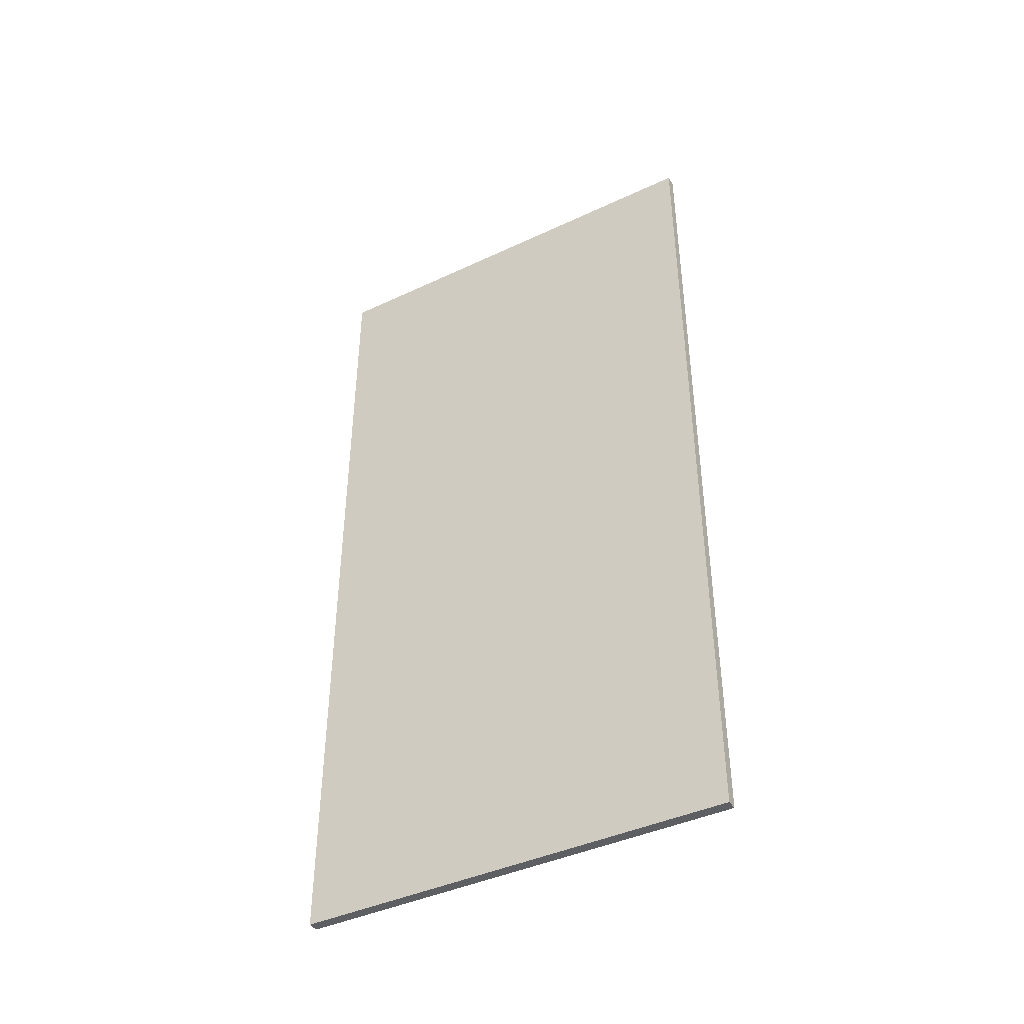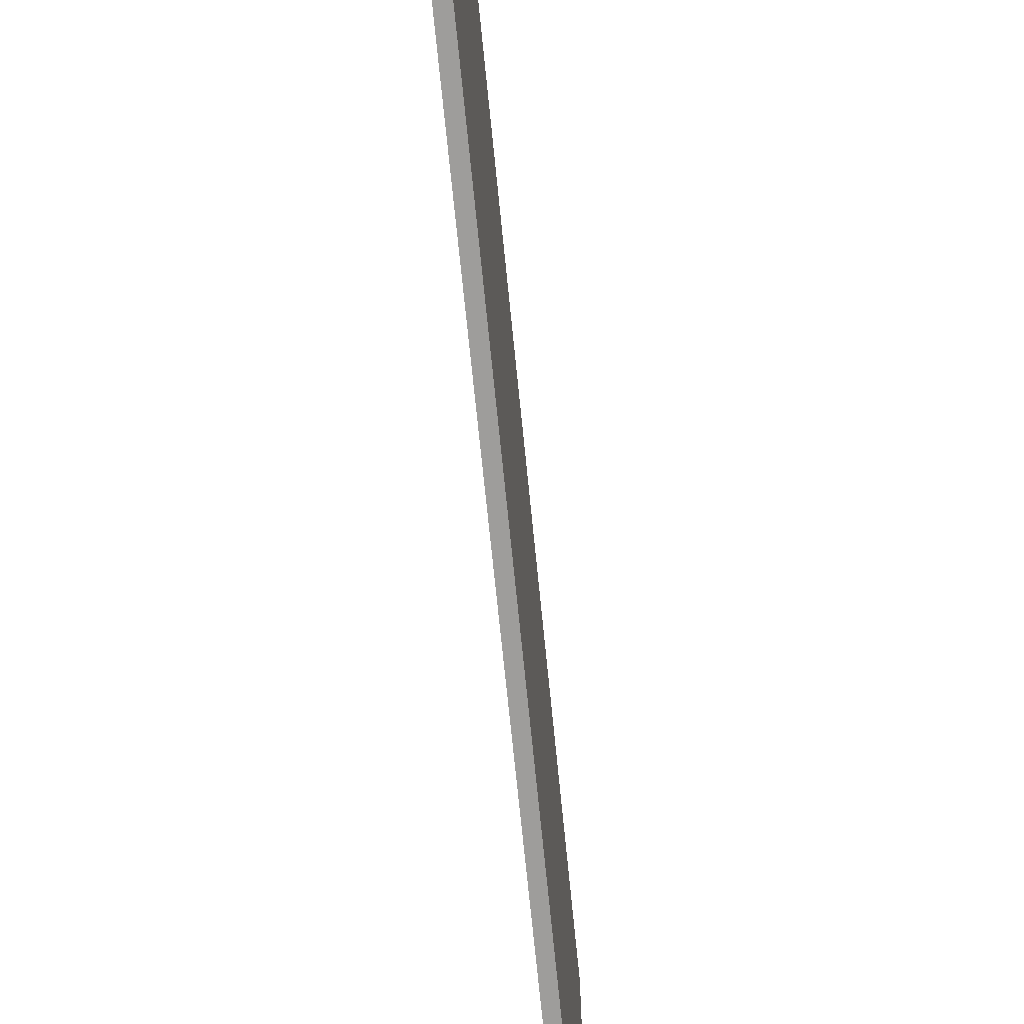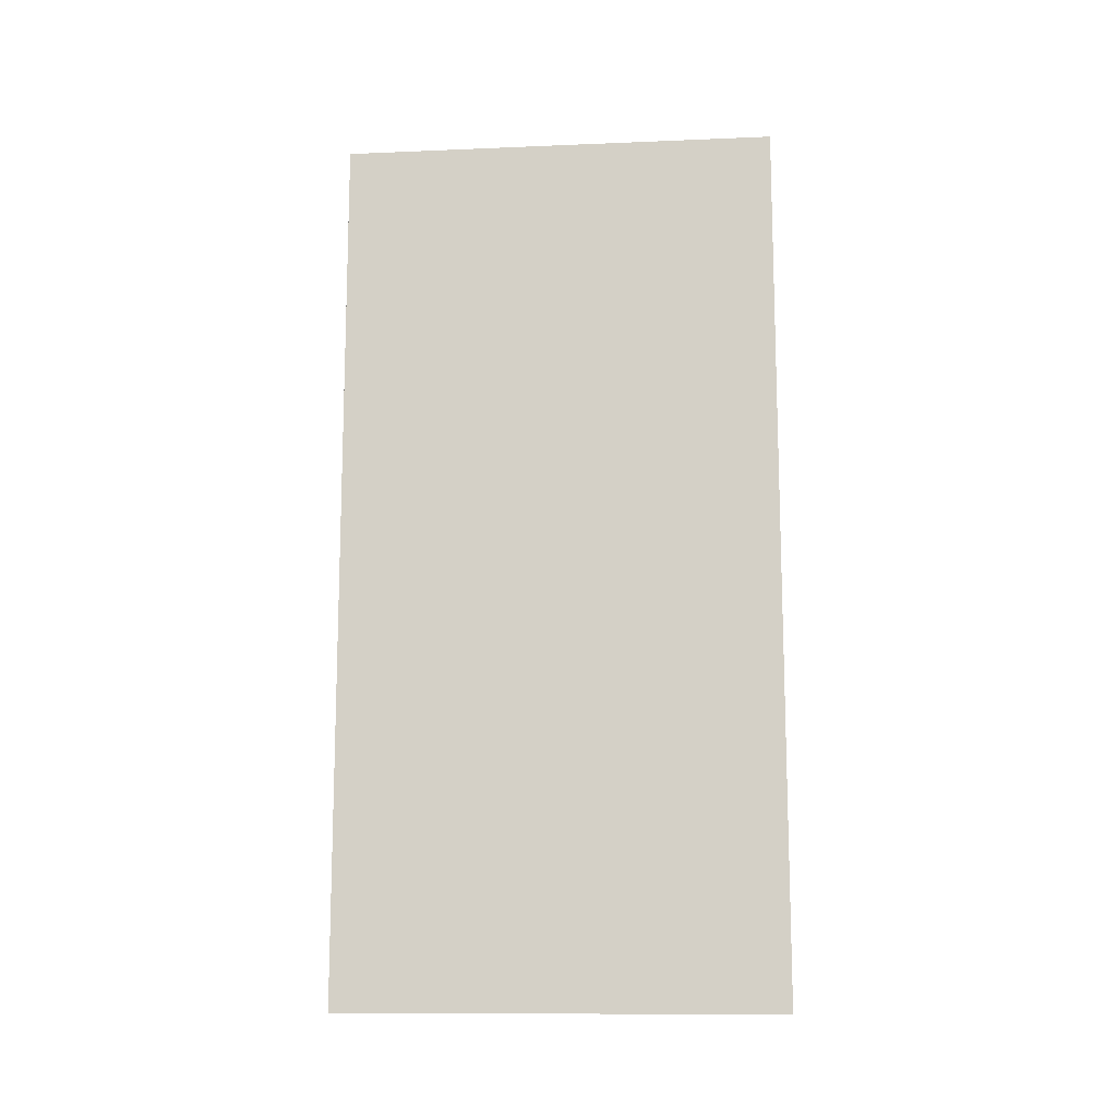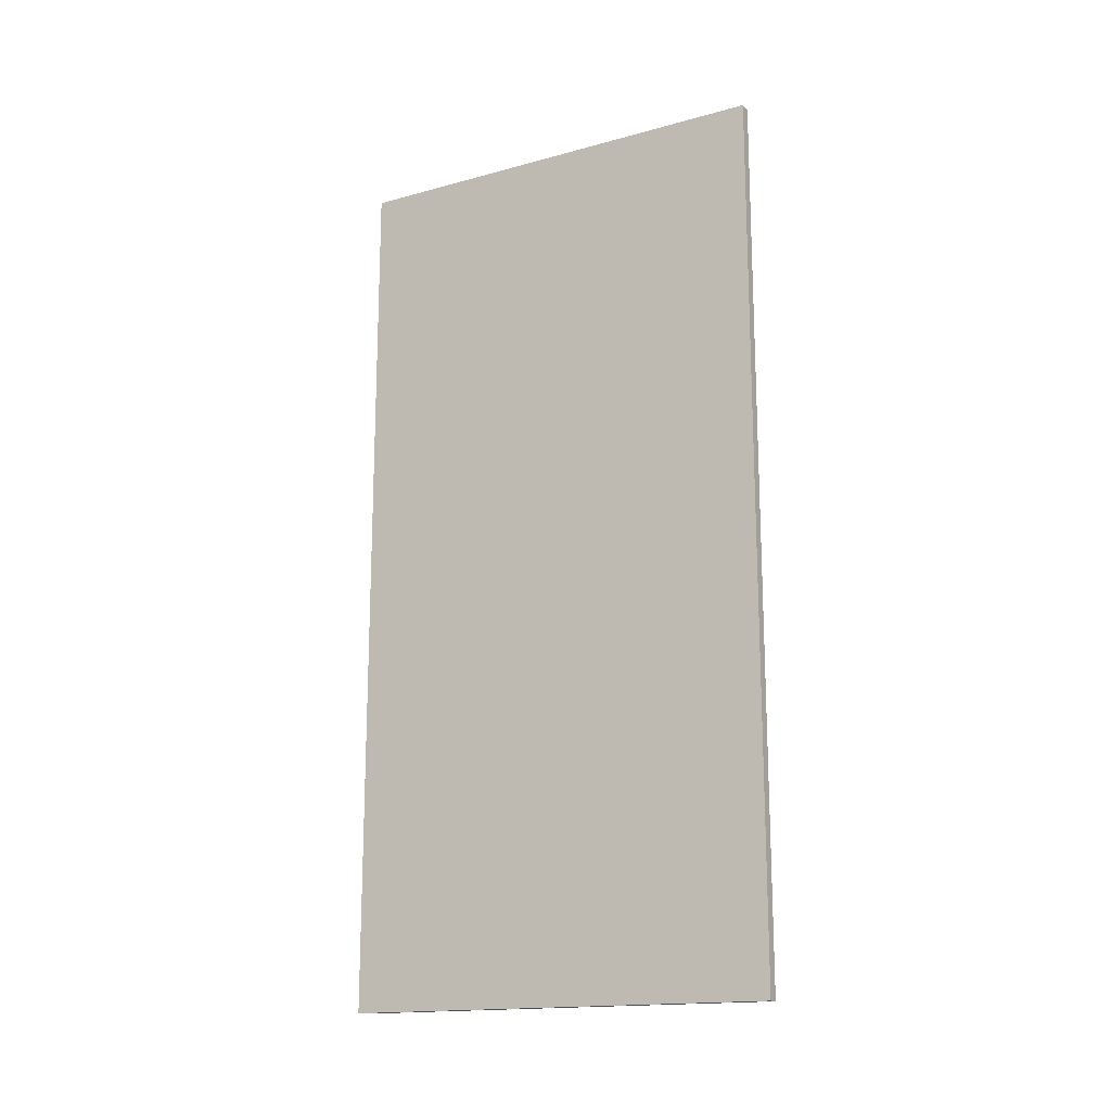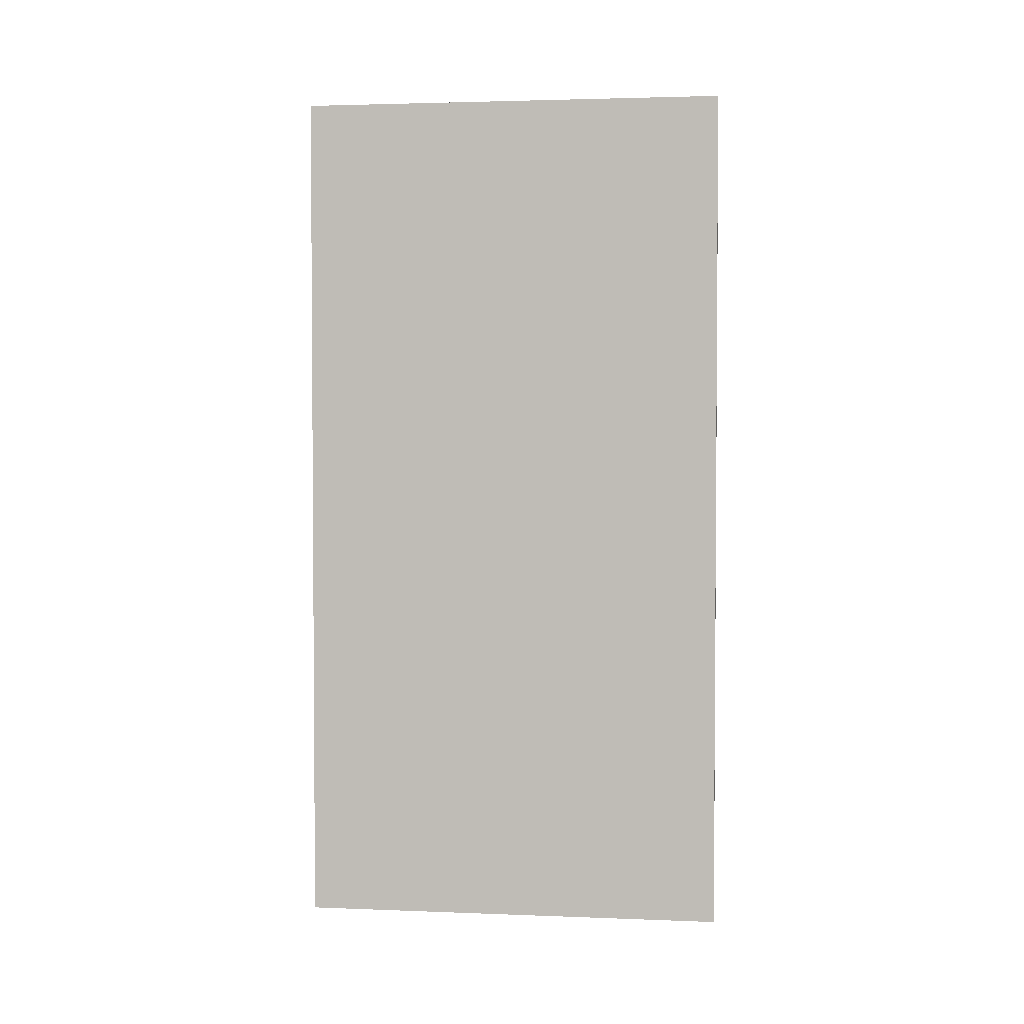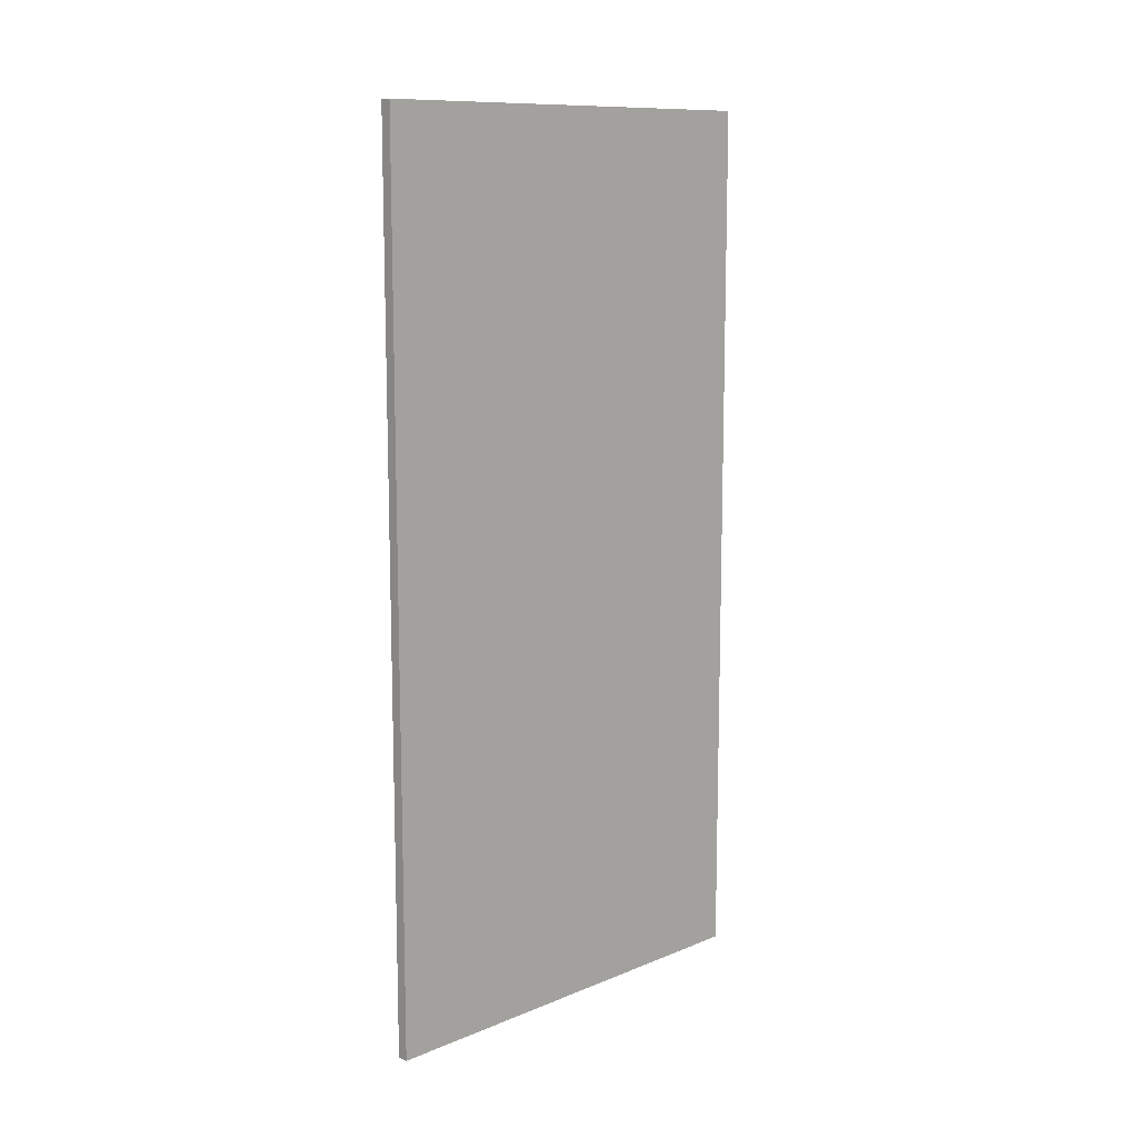
<metadata>
{"format":"obj","ext":"obj","renderer":"f3d","projection":"perspective","resolution":1024,"background":"white","views":[{"elev":-42.0,"azim":119.4,"up":"+Y"},{"elev":-70.5,"azim":5.7,"up":"+Z"},{"elev":-12.8,"azim":-84.5,"up":"+Y"},{"elev":-16.4,"azim":-60.7,"up":"+Y"},{"elev":2.7,"azim":-82.4,"up":"+Y"},{"elev":11.3,"azim":45.5,"up":"+Y"}]}
</metadata>
<code>
v -0.004588 -7.248e-07 0.8045
v 0.02041 -7.248e-07 0.8045
v -0.004588 0 -0.2086
v 0.02041 0 -0.2086
v -0.004587 2.03 0.8045
v 0.02041 2.03 0.8045
v -0.004587 2.03 -0.2086
v 0.02041 2.03 -0.2086
f 4 2 1
f 1 3 4
f 8 7 5
f 5 6 8
f 6 5 1
f 1 2 6
f 8 6 2
f 2 4 8
f 7 8 4
f 4 3 7
f 5 7 3
f 3 1 5

</code>
